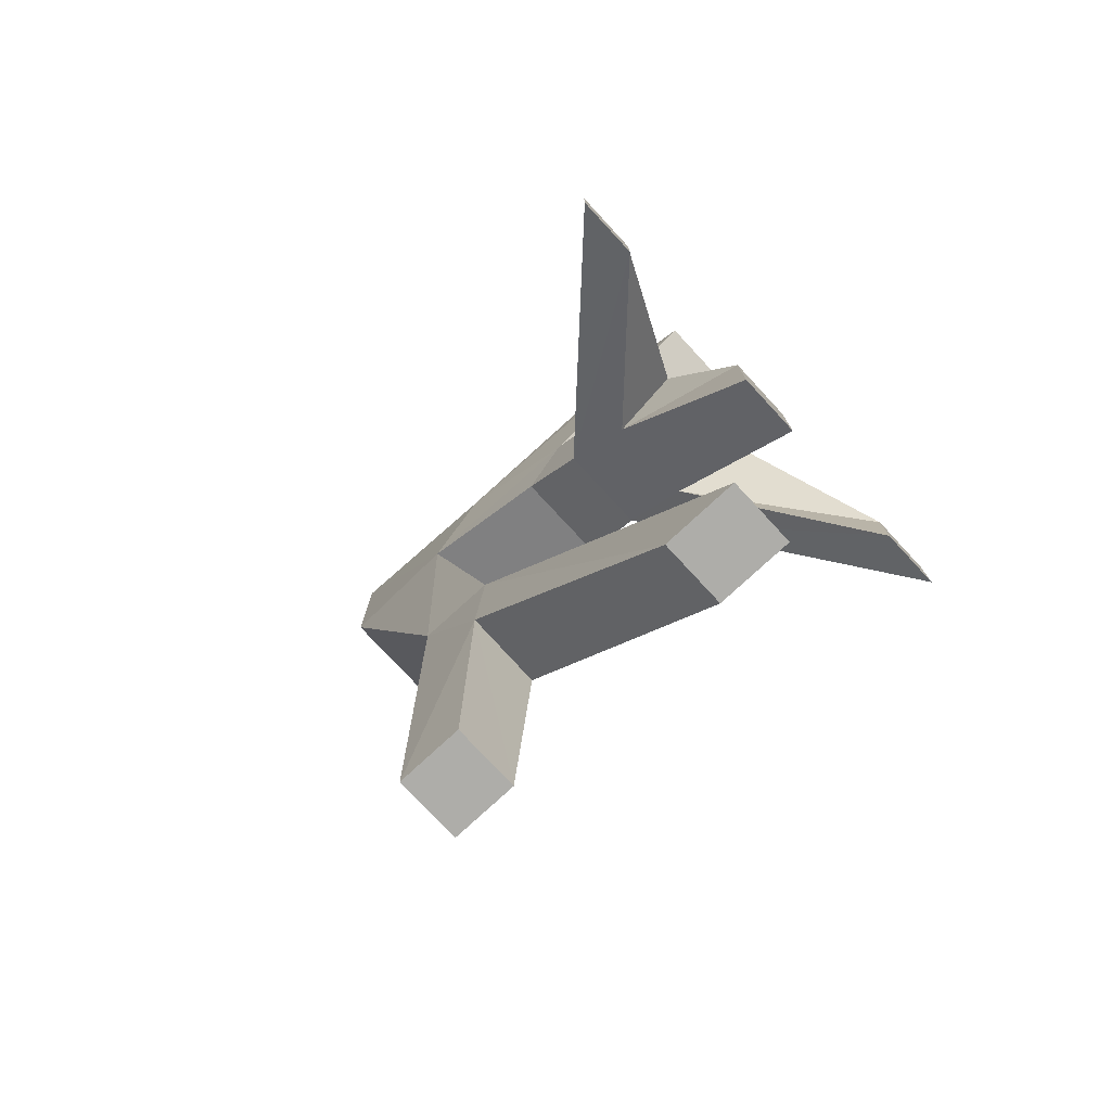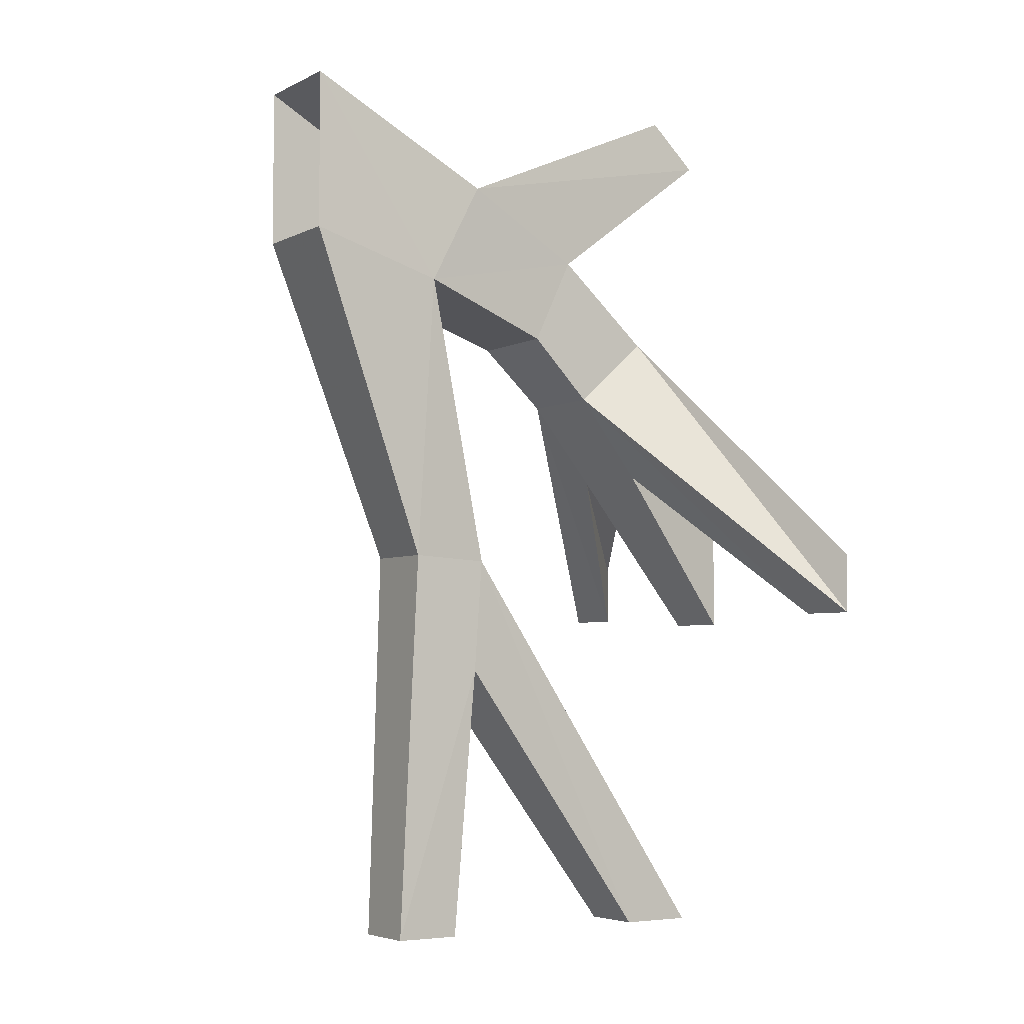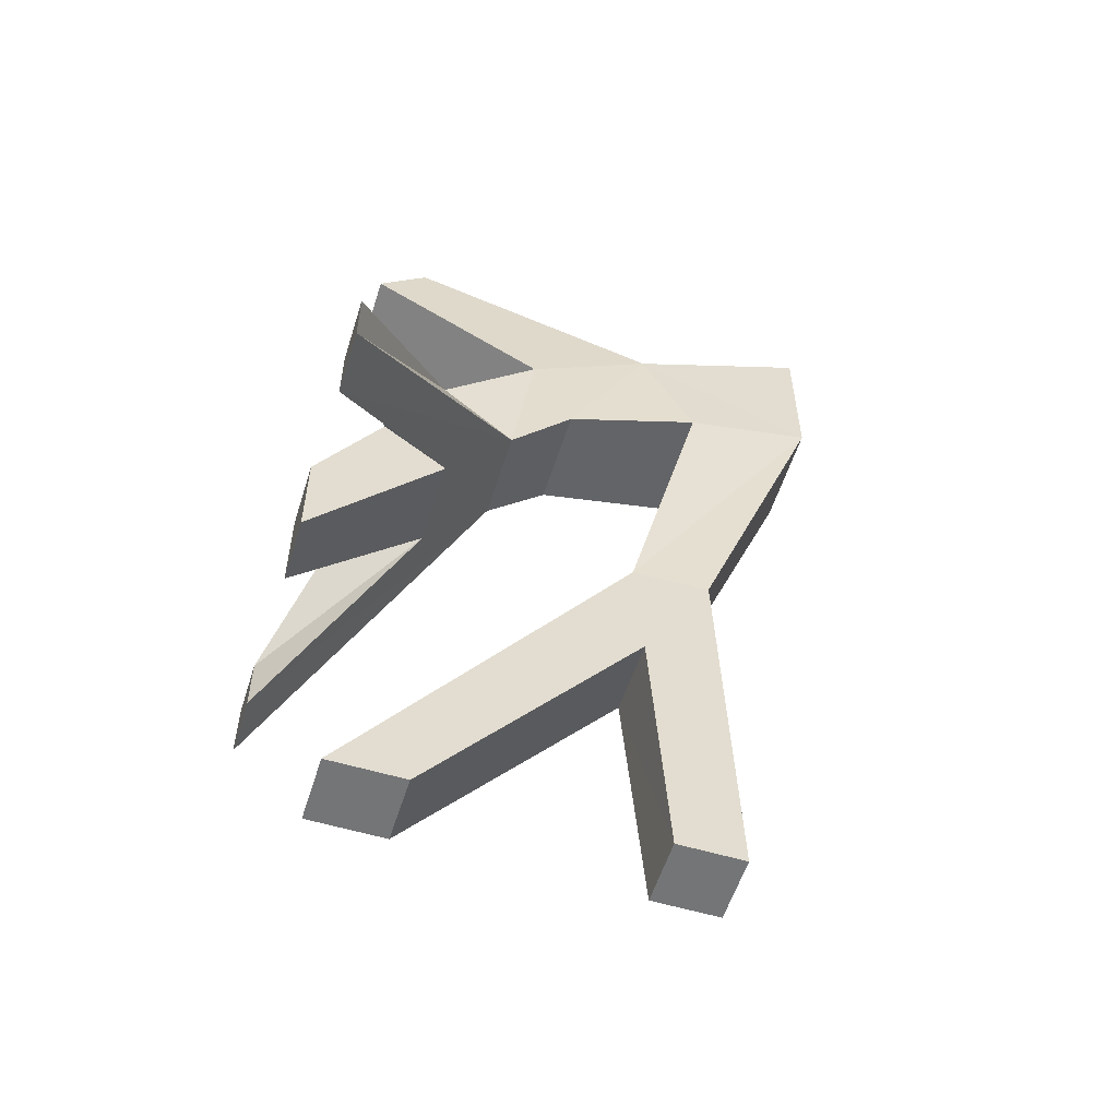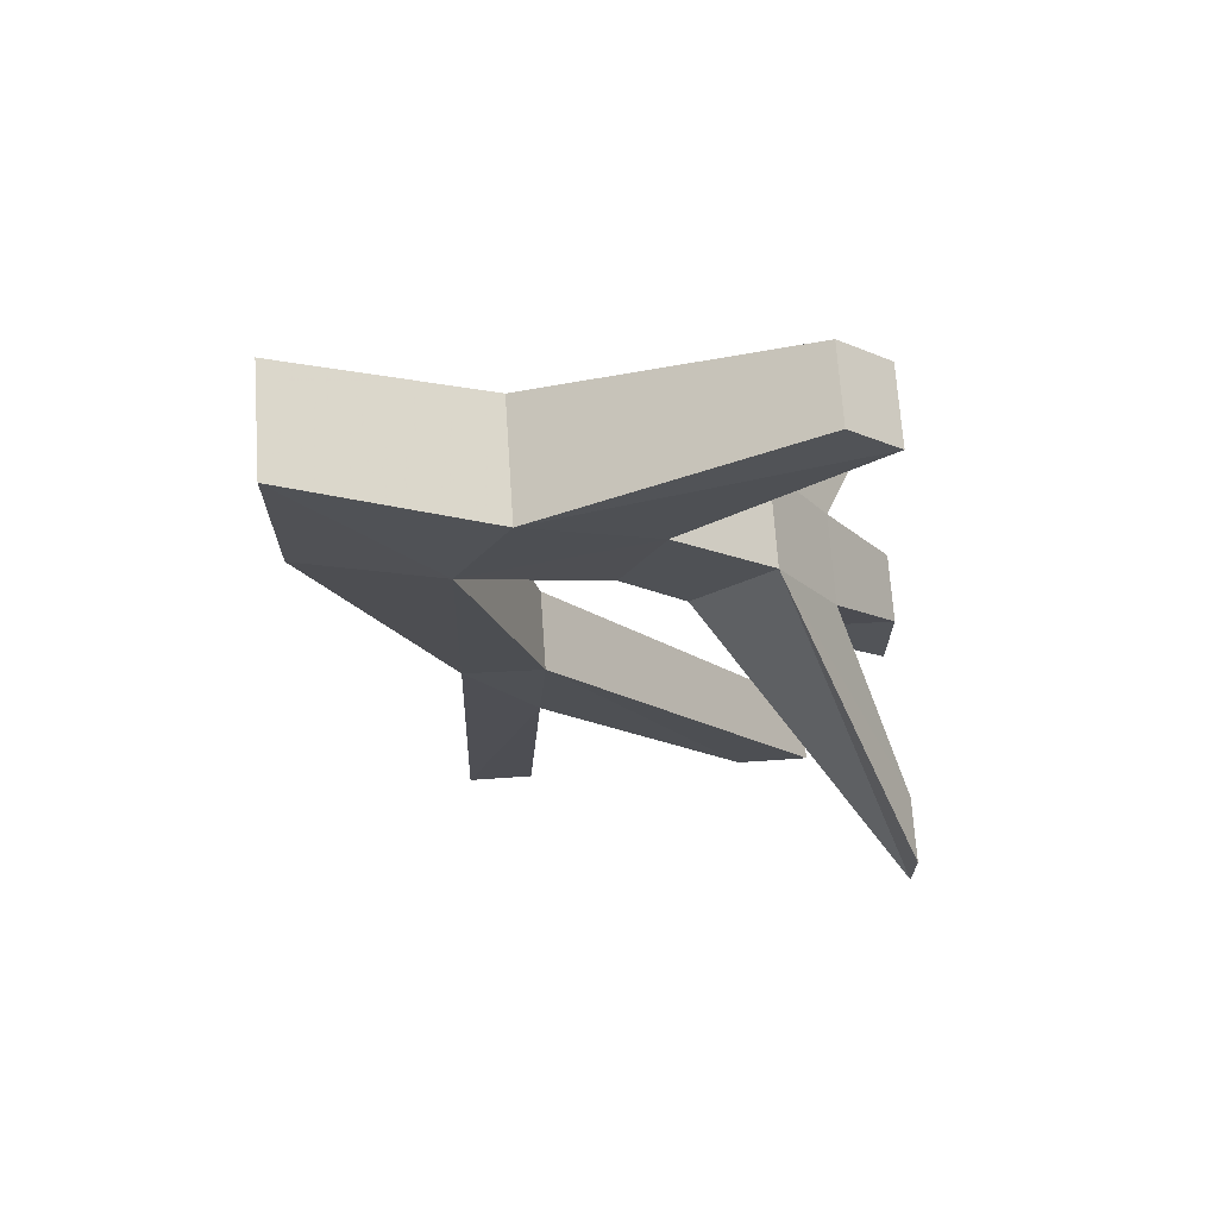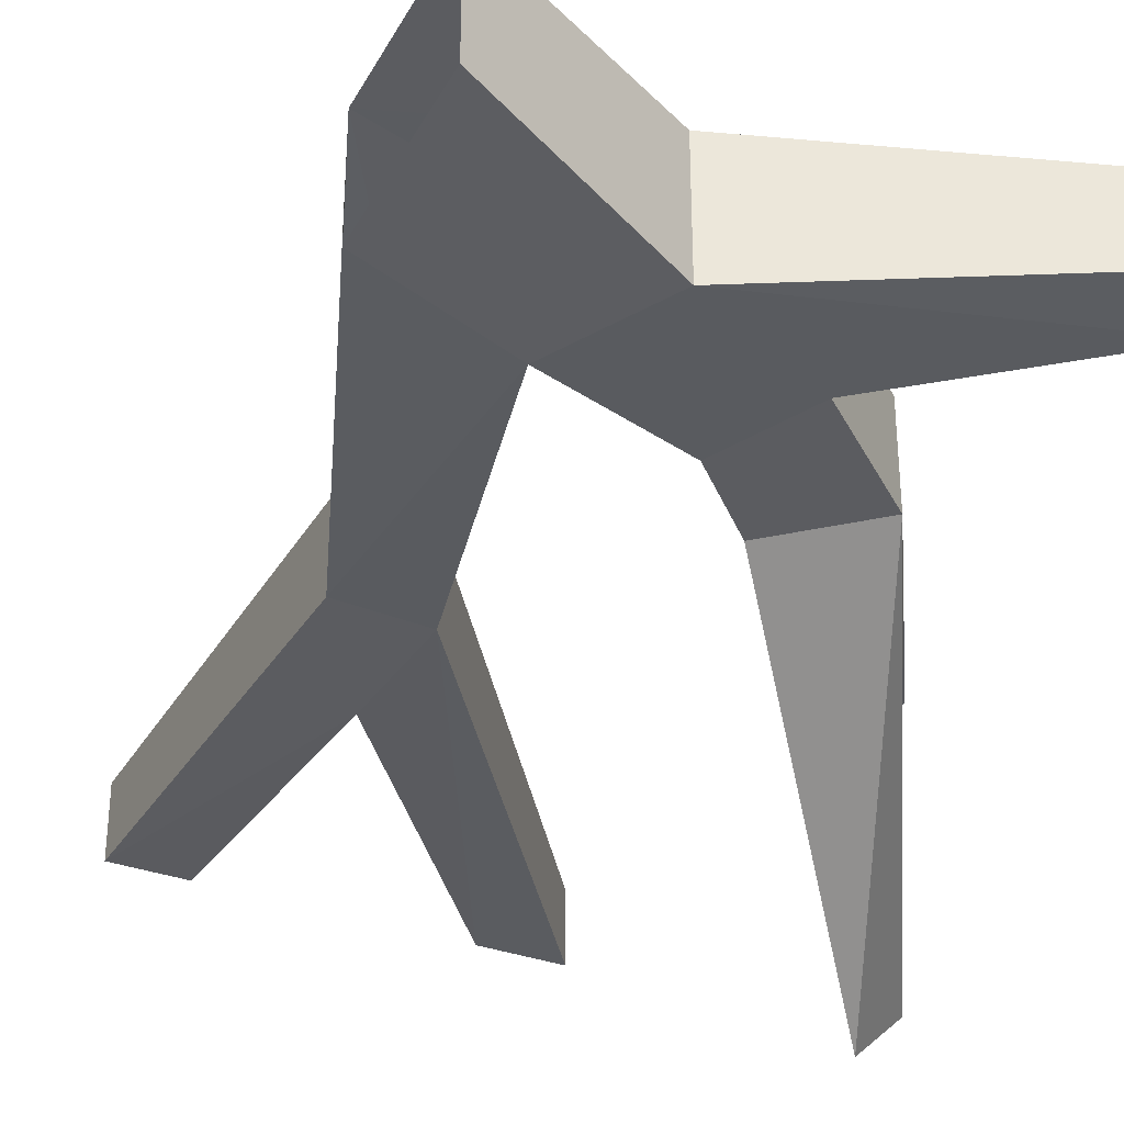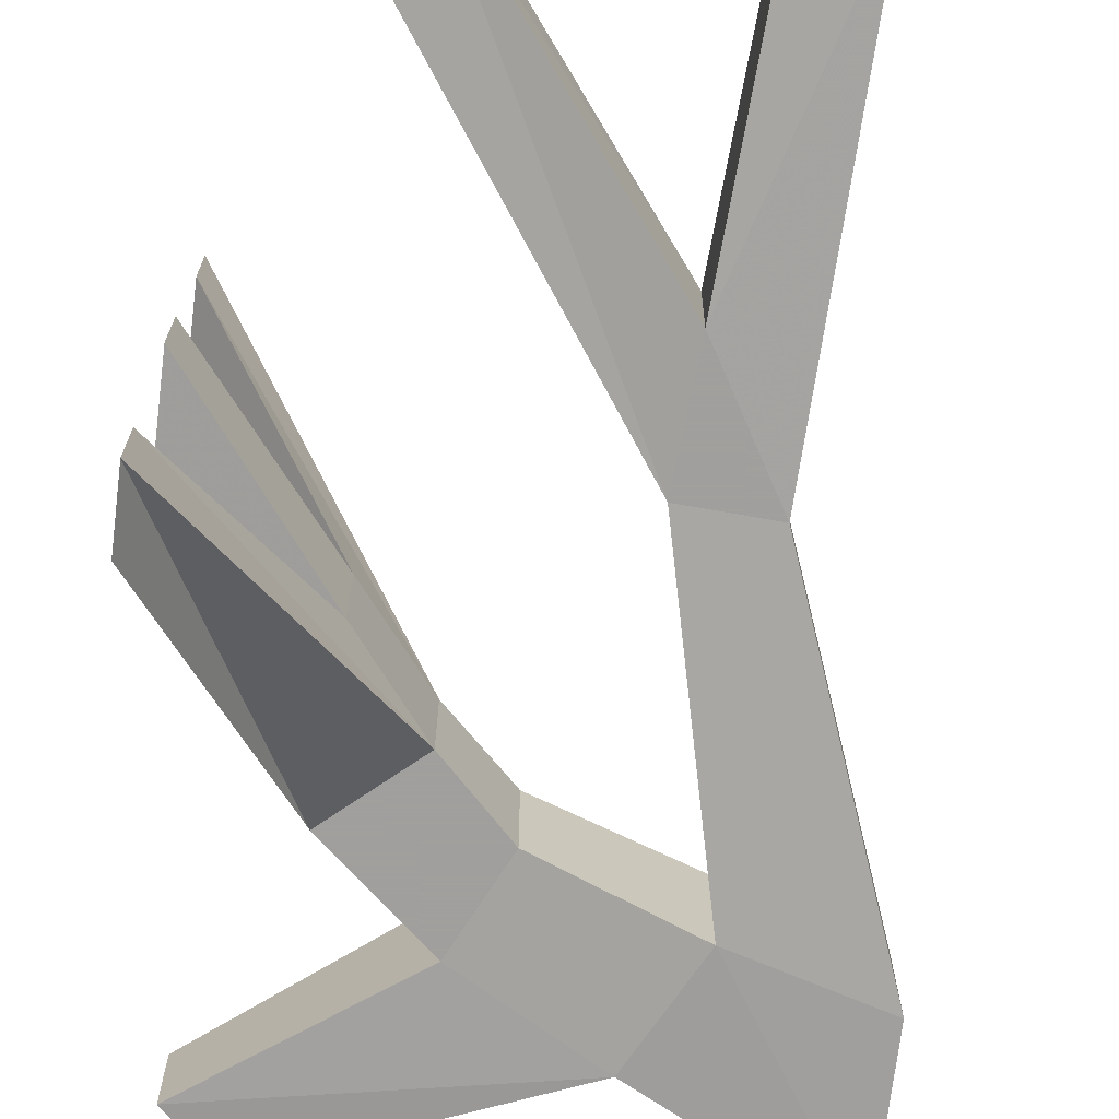
<metadata>
{"format":"obj","ext":"obj","renderer":"f3d","projection":"perspective","resolution":1024,"background":"white","views":[{"elev":-77.1,"azim":-137.2,"up":"+Y"},{"elev":-4.7,"azim":146.4,"up":"+Y"},{"elev":-56.4,"azim":-17.4,"up":"+Y"},{"elev":69.8,"azim":176.1,"up":"+Y"},{"elev":-35.2,"azim":154.8,"up":"+Z"},{"elev":-71.5,"azim":-7.0,"up":"+Z"}]}
</metadata>
<code>
o object/1138
v -1 -86 -13
v 32 -74 -15
v 32 -74 13
v -1 -86 11
v -16 -101 9
v -16 -101 -13
v -34 -85 -13
v -11 -65 -13
v 19 -49 -15
v 64 -25 -13
v 64 -64 -13
v 34 -144 -11
v 15 -145 -11
v 15 -145 8
v 64 -64 12
v 19 -49 13
v -11 -65 11
v -34 -85 9
v -64 -158 57
v -64 -158 42
v -32 -121 8
v -32 -121 -13
v -64 -158 -47
v -64 -158 -62
v -64 -143 -62
v -64 -143 -47
v -48 -109 -13
v -48 -109 8
v -54 -33 -11
v -42 -22 -11
v -42 -22 7
v 64 -25 12
v -64 -160 -8
v -64 -136 -8
v -64 -160 8
v -64 -136 8
v -64 -143 42
v -64 -143 57
v -54 -33 7
v 34 -144 8
v 37 -240 8
v 37 -240 -8
v 17 -173 -11
v -34 -240 -8
v -52 -240 -8
v -52 -240 8
v 17 -174 8
v 21 -240 8
v 21 -240 -8
v -34 -240 8
f 1 2 3
f 1 3 4
f 1 4 5
f 1 5 6
f 1 6 7
f 1 7 8
f 1 8 2
f 2 8 9
f 2 9 10
f 2 10 11
f 2 11 12
f 2 12 13
f 2 13 3
f 3 13 14
f 3 14 15
f 3 15 16
f 3 16 4
f 4 16 17
f 4 17 5
f 5 17 18
f 5 18 19
f 5 19 20
f 5 20 21
f 5 21 22
f 5 22 6
f 6 22 23
f 6 23 24
f 6 24 7
f 7 24 25
f 7 25 26
f 7 26 27
f 7 27 28
f 7 28 18
f 7 18 8
f 8 18 17
f 8 17 29
f 8 29 9
f 9 29 30
f 9 30 31
f 9 31 16
f 9 16 32
f 9 32 10
f 32 16 15
f 22 33 34
f 22 34 27
f 22 27 26
f 22 26 23
f 23 26 24
f 24 26 25
f 21 35 33
f 21 33 22
f 36 28 27
f 36 27 34
f 36 34 33
f 36 33 35
f 36 35 28
f 28 35 21
f 28 21 37
f 28 37 18
f 18 37 38
f 18 38 19
f 19 38 20
f 20 38 37
f 20 37 21
f 31 39 17
f 31 17 16
f 39 29 17
f 29 39 31
f 29 31 30
f 14 40 15
f 15 40 11
f 11 40 12
f 12 40 41
f 12 41 42
f 12 42 43
f 12 43 13
f 13 43 44
f 13 44 45
f 13 45 14
f 14 45 46
f 14 46 47
f 14 47 40
f 40 47 48
f 40 48 41
f 41 48 42
f 42 48 49
f 42 49 43
f 43 49 48
f 43 48 47
f 43 47 44
f 44 47 50
f 44 50 46
f 44 46 45
f 46 50 47

</code>
